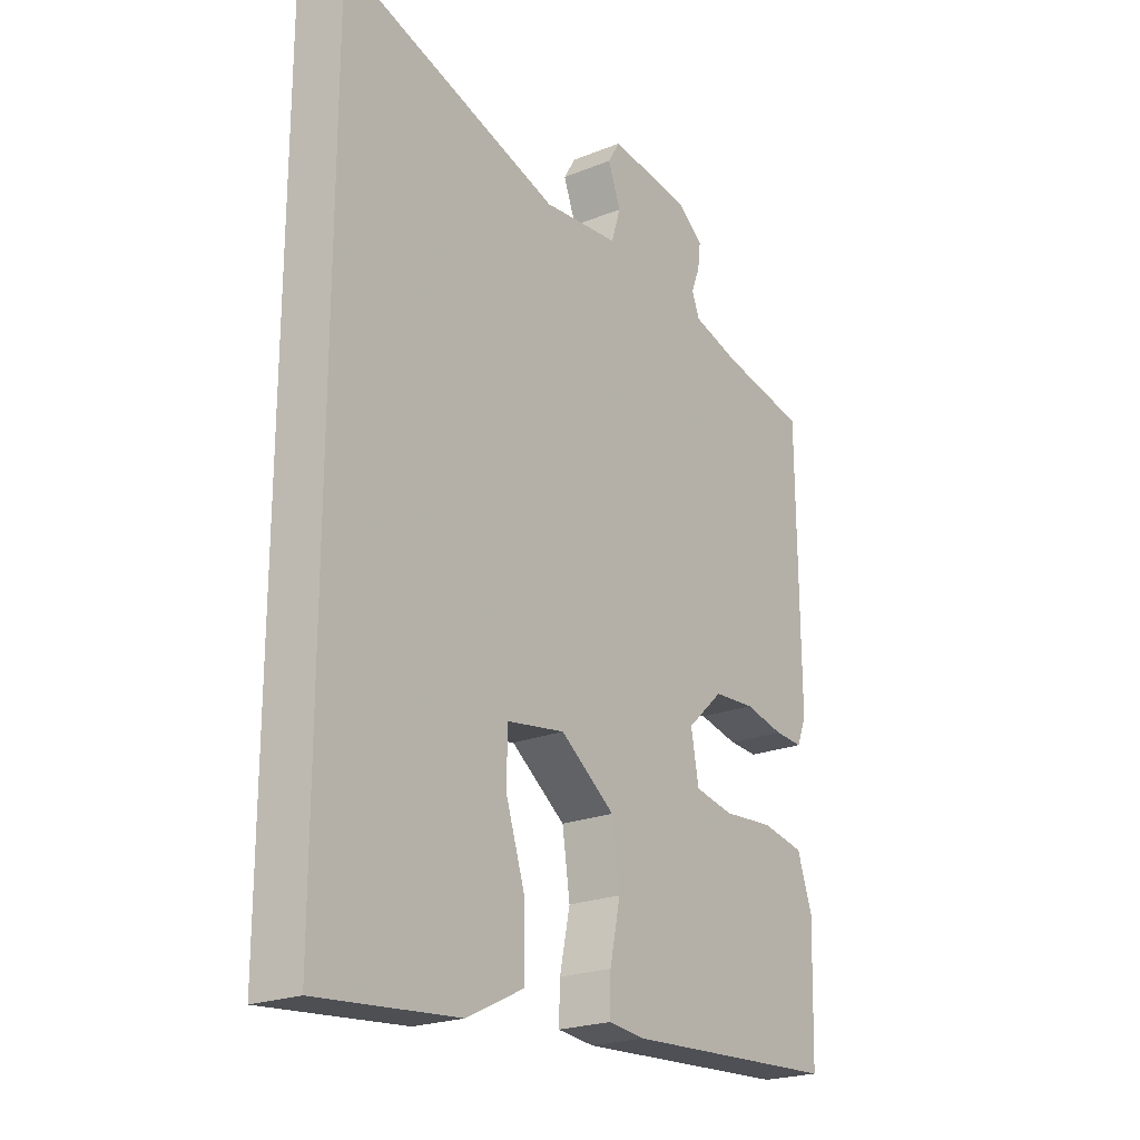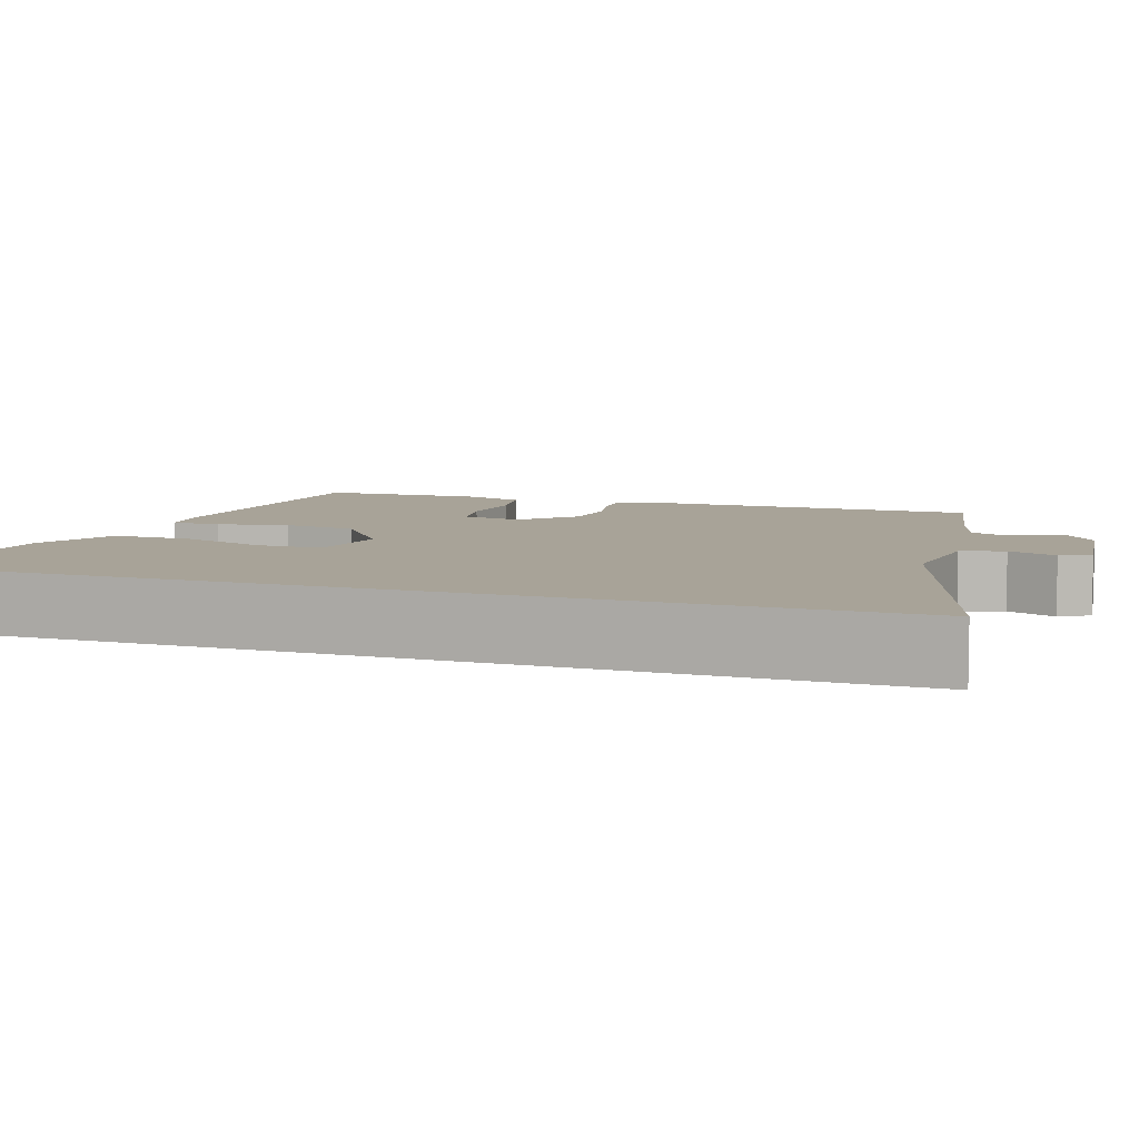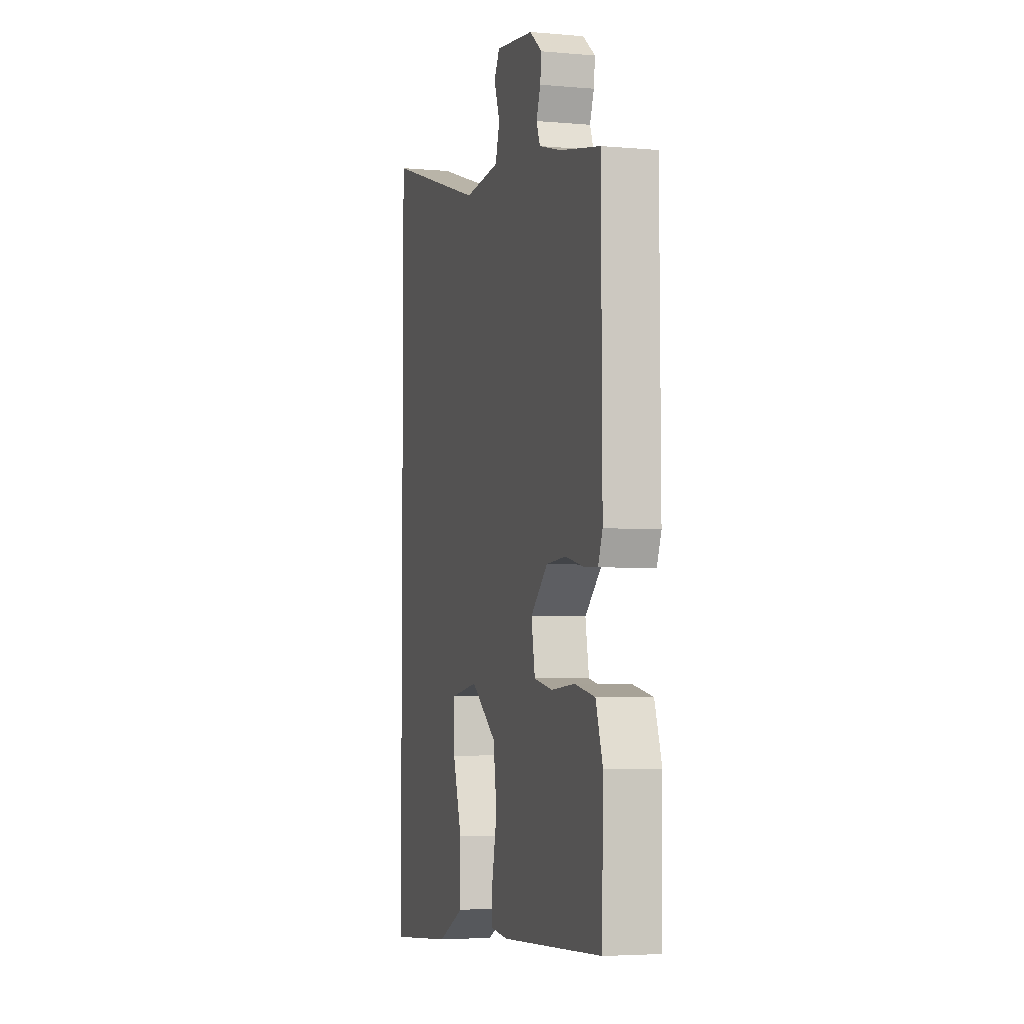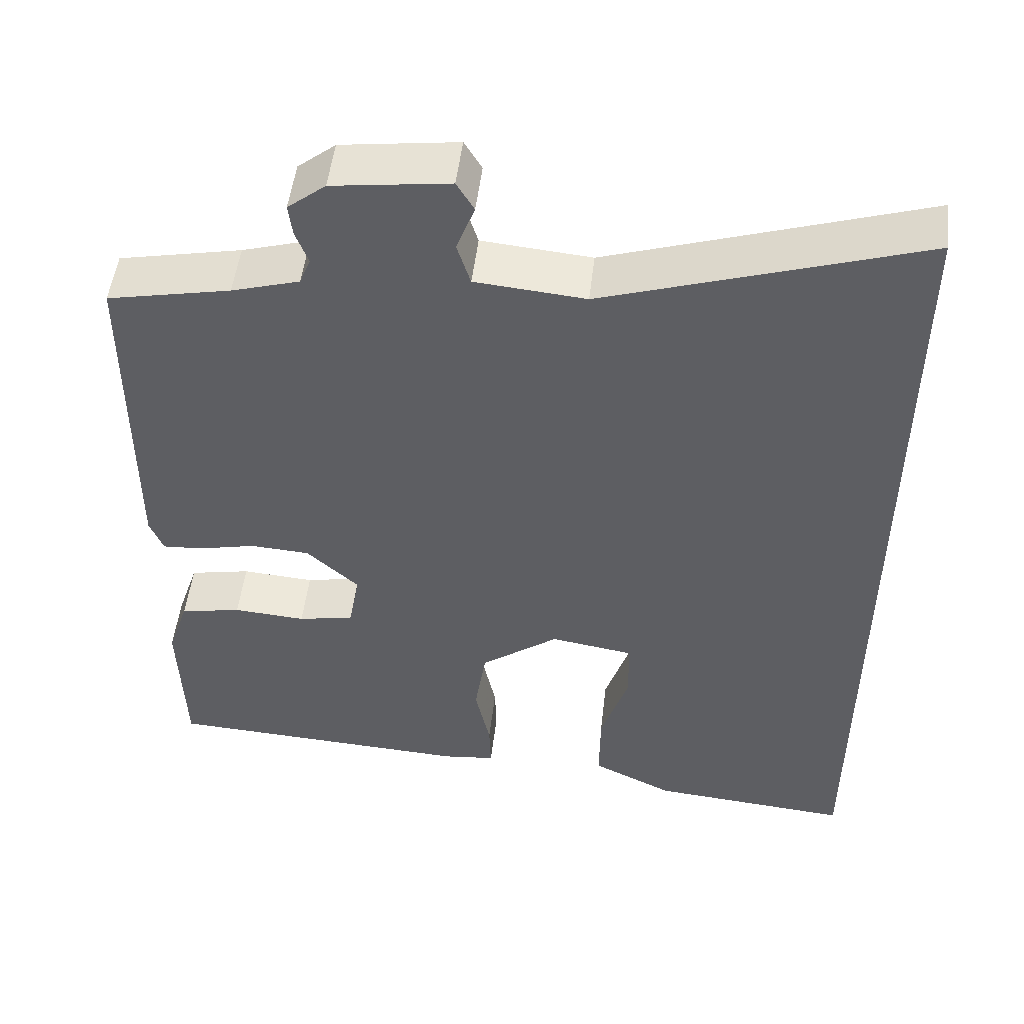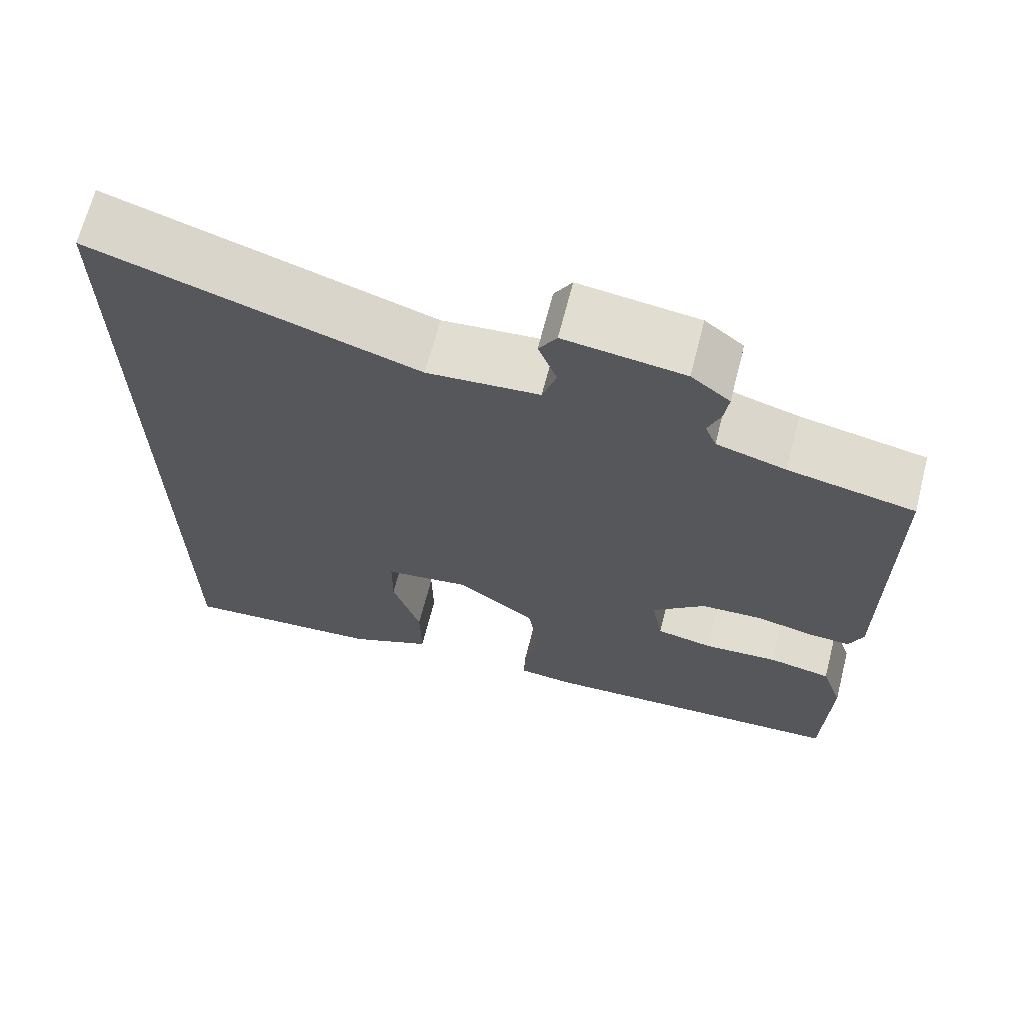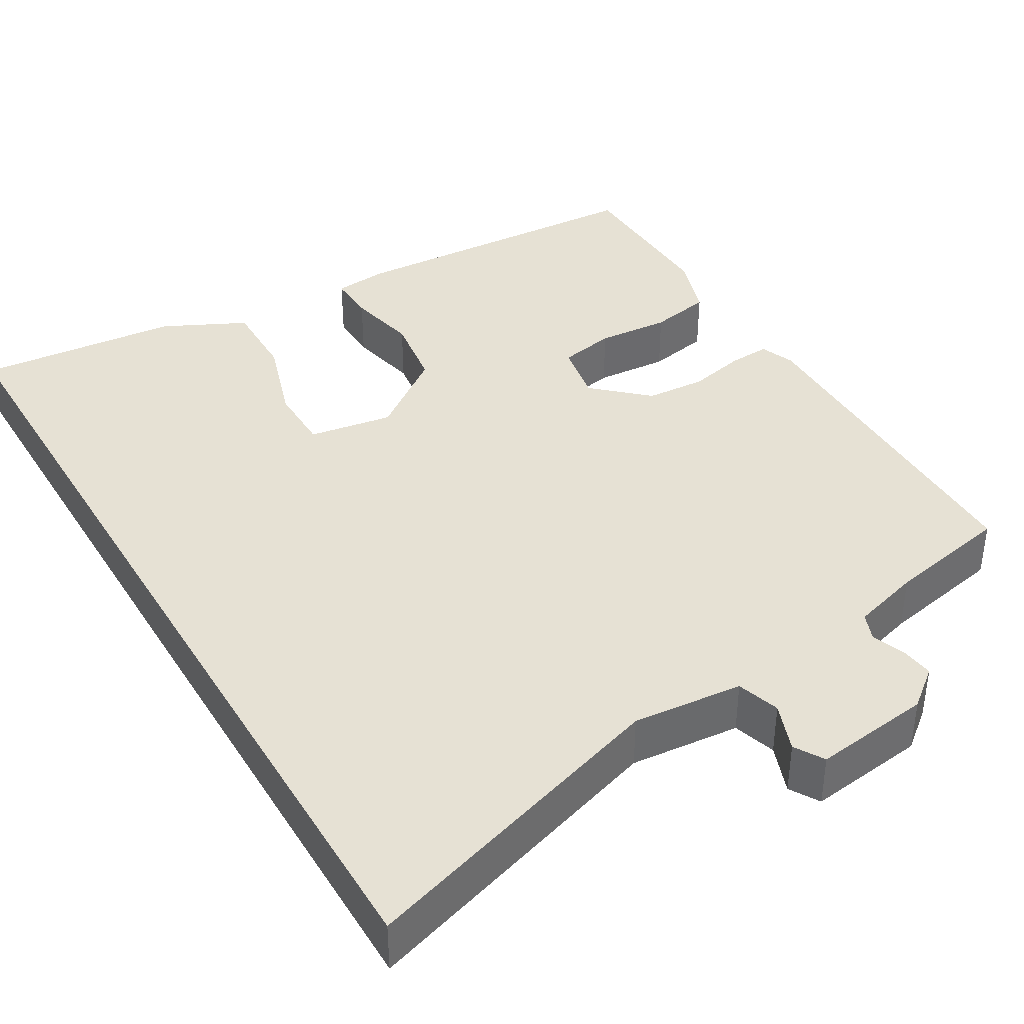
<metadata>
{"format":"obj","ext":"obj","renderer":"f3d","projection":"perspective","resolution":1024,"background":"white","views":[{"elev":-22.2,"azim":-55.0,"up":"+Z"},{"elev":6.9,"azim":-70.5,"up":"+Y"},{"elev":-4.4,"azim":74.1,"up":"+Z"},{"elev":50.4,"azim":-173.4,"up":"+Z"},{"elev":67.6,"azim":14.4,"up":"+Z"},{"elev":39.1,"azim":-30.6,"up":"+Y"}]}
</metadata>
<code>
v -0.5 0.07 -0.543
v -0.5 0.07 0.642
v -0.101 0.07 0.515
v 0.038 0.07 0.528
v 0.055 0.07 0.582
v 0.032 0.07 0.643
v 0.054 0.07 0.68
v 0.202 0.07 0.661
v 0.25 0.07 0.623
v 0.245 0.07 0.582
v 0.229 0.07 0.54
v 0.243 0.07 0.505
v 0.329 0.07 0.48
v 0.485 0.07 0.449
v 0.488 0.07 0.013
v 0.471 0.07 -0.03
v 0.419 0.07 -0.027
v 0.347 0.07 -0.011
v 0.271 0.07 -0.016
v 0.205 0.07 -0.077
v 0.219 0.07 -0.154
v 0.29 0.07 -0.168
v 0.382 0.07 -0.161
v 0.46 0.07 -0.176
v 0.487 0.07 -0.256
v 0.481 0.07 -0.462
v 0.089 0.07 -0.484
v 0.022 0.07 -0.477
v 0.024 0.07 -0.416
v 0.043 0.07 -0.327
v 0.029 0.07 -0.233
v -0.07 0.07 -0.16
v -0.176 0.07 -0.177
v -0.177 0.07 -0.26
v -0.142 0.07 -0.369
v -0.141 0.07 -0.469
v -0.245 0.07 -0.52
v -0.5 0 -0.543
v -0.5 0 0.642
v -0.101 0 0.515
v 0.038 0 0.528
v 0.055 0 0.582
v 0.032 0 0.643
v 0.054 0 0.68
v 0.202 0 0.661
v 0.25 0 0.623
v 0.245 0 0.582
v 0.229 0 0.54
v 0.243 0 0.505
v 0.329 0 0.48
v 0.485 0 0.449
v 0.488 0 0.013
v 0.471 0 -0.03
v 0.419 0 -0.027
v 0.347 0 -0.011
v 0.271 0 -0.016
v 0.205 0 -0.077
v 0.219 0 -0.154
v 0.29 0 -0.168
v 0.382 0 -0.161
v 0.46 0 -0.176
v 0.487 0 -0.256
v 0.481 0 -0.462
v 0.089 0 -0.484
v 0.022 0 -0.477
v 0.024 0 -0.416
v 0.043 0 -0.327
v 0.029 0 -0.233
v -0.07 0 -0.16
v -0.176 0 -0.177
v -0.177 0 -0.26
v -0.142 0 -0.369
v -0.141 0 -0.469
v -0.245 0 -0.52
f 34 35 36 37
f 33 34 37 1
f 27 28 29 30
f 27 30 31
f 26 27 31
f 25 26 31 32
f 22 23 24 25
f 21 22 25 32
f 15 16 17 18
f 13 14 15 18
f 12 13 18 19
f 11 12 19 20
f 9 10 11
f 8 9 11
f 5 6 7 8
f 4 5 8 11
f 3 4 11 20
f 33 1 2 3
f 32 33 3 20
f 20 21 32
f 74 73 72 71
f 38 74 71 70
f 67 66 65 64
f 68 67 64
f 68 64 63
f 69 68 63 62
f 62 61 60 59
f 69 62 59 58
f 55 54 53 52
f 55 52 51 50
f 56 55 50 49
f 57 56 49 48
f 48 47 46
f 48 46 45
f 45 44 43 42
f 48 45 42 41
f 57 48 41 40
f 40 39 38 70
f 57 40 70 69
f 69 58 57
f 1 38 39 2
f 2 39 40 3
f 3 40 41 4
f 4 41 42 5
f 5 42 43 6
f 6 43 44 7
f 7 44 45 8
f 8 45 46 9
f 9 46 47 10
f 10 47 48 11
f 11 48 49 12
f 12 49 50 13
f 13 50 51 14
f 14 51 52 15
f 15 52 53 16
f 16 53 54 17
f 17 54 55 18
f 18 55 56 19
f 19 56 57 20
f 20 57 58 21
f 21 58 59 22
f 22 59 60 23
f 23 60 61 24
f 24 61 62 25
f 25 62 63 26
f 26 63 64 27
f 27 64 65 28
f 28 65 66 29
f 29 66 67 30
f 30 67 68 31
f 31 68 69 32
f 32 69 70 33
f 33 70 71 34
f 34 71 72 35
f 35 72 73 36
f 36 73 74 37
f 37 74 38 1

</code>
